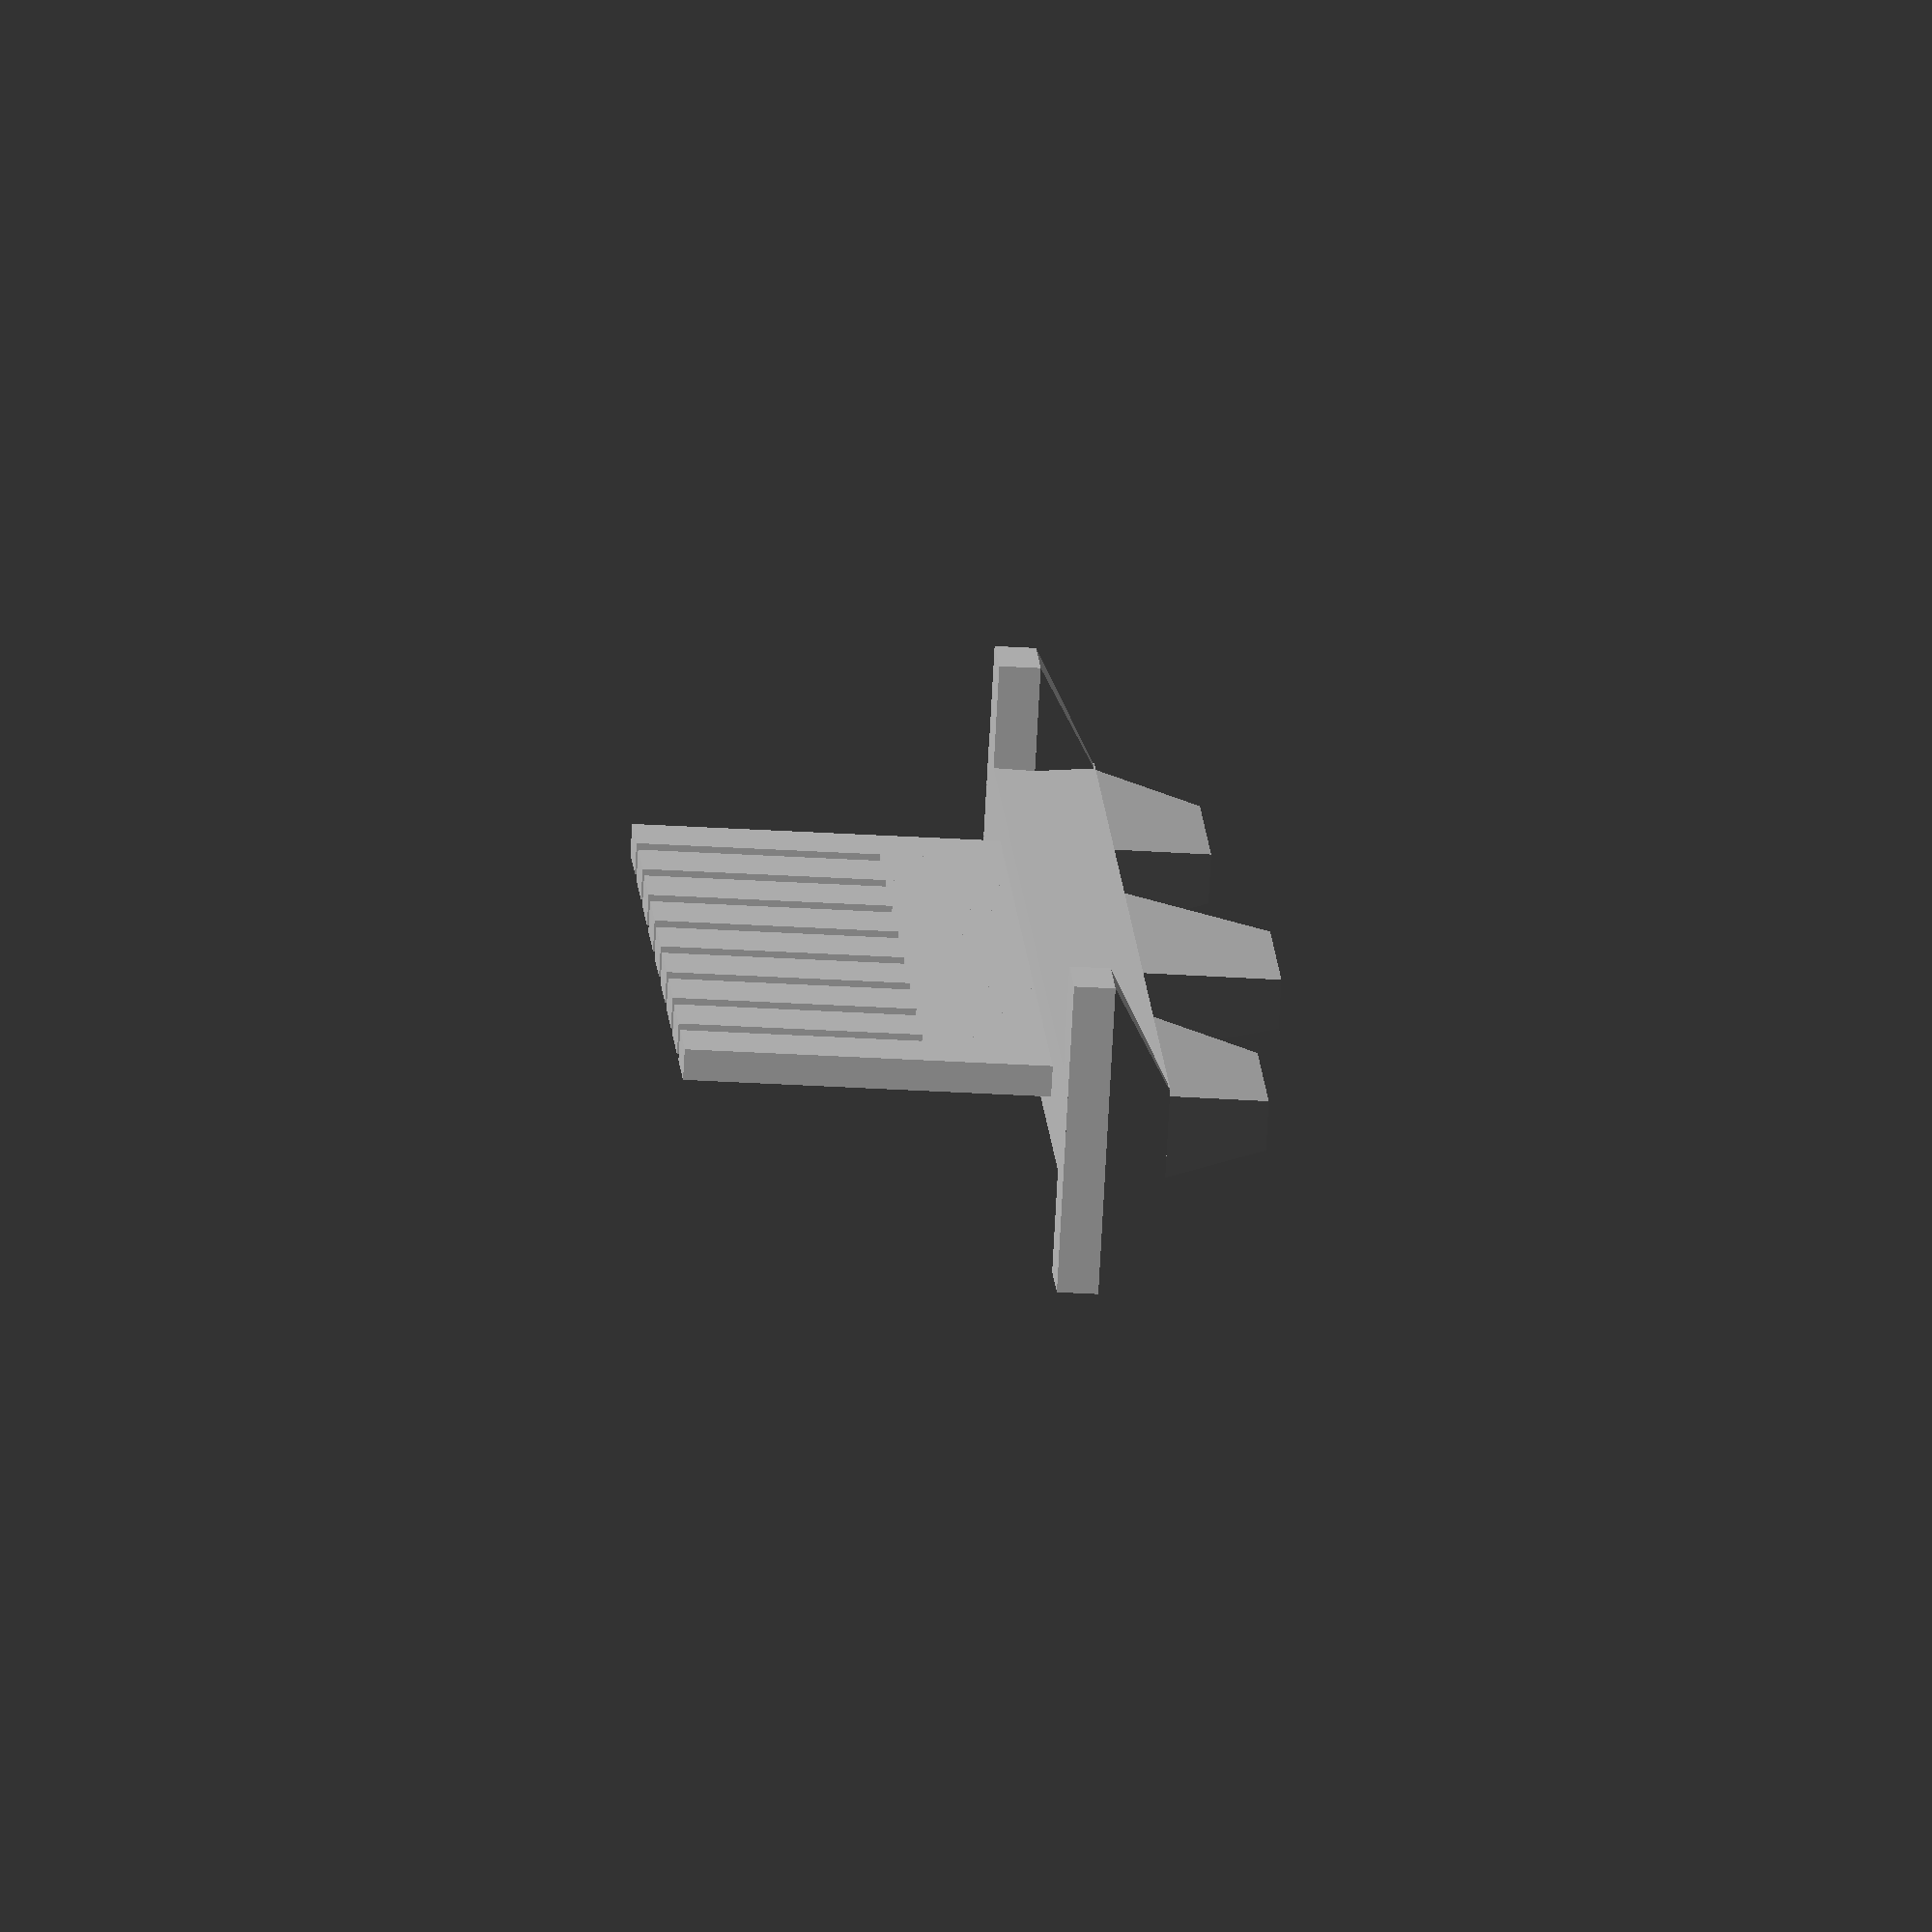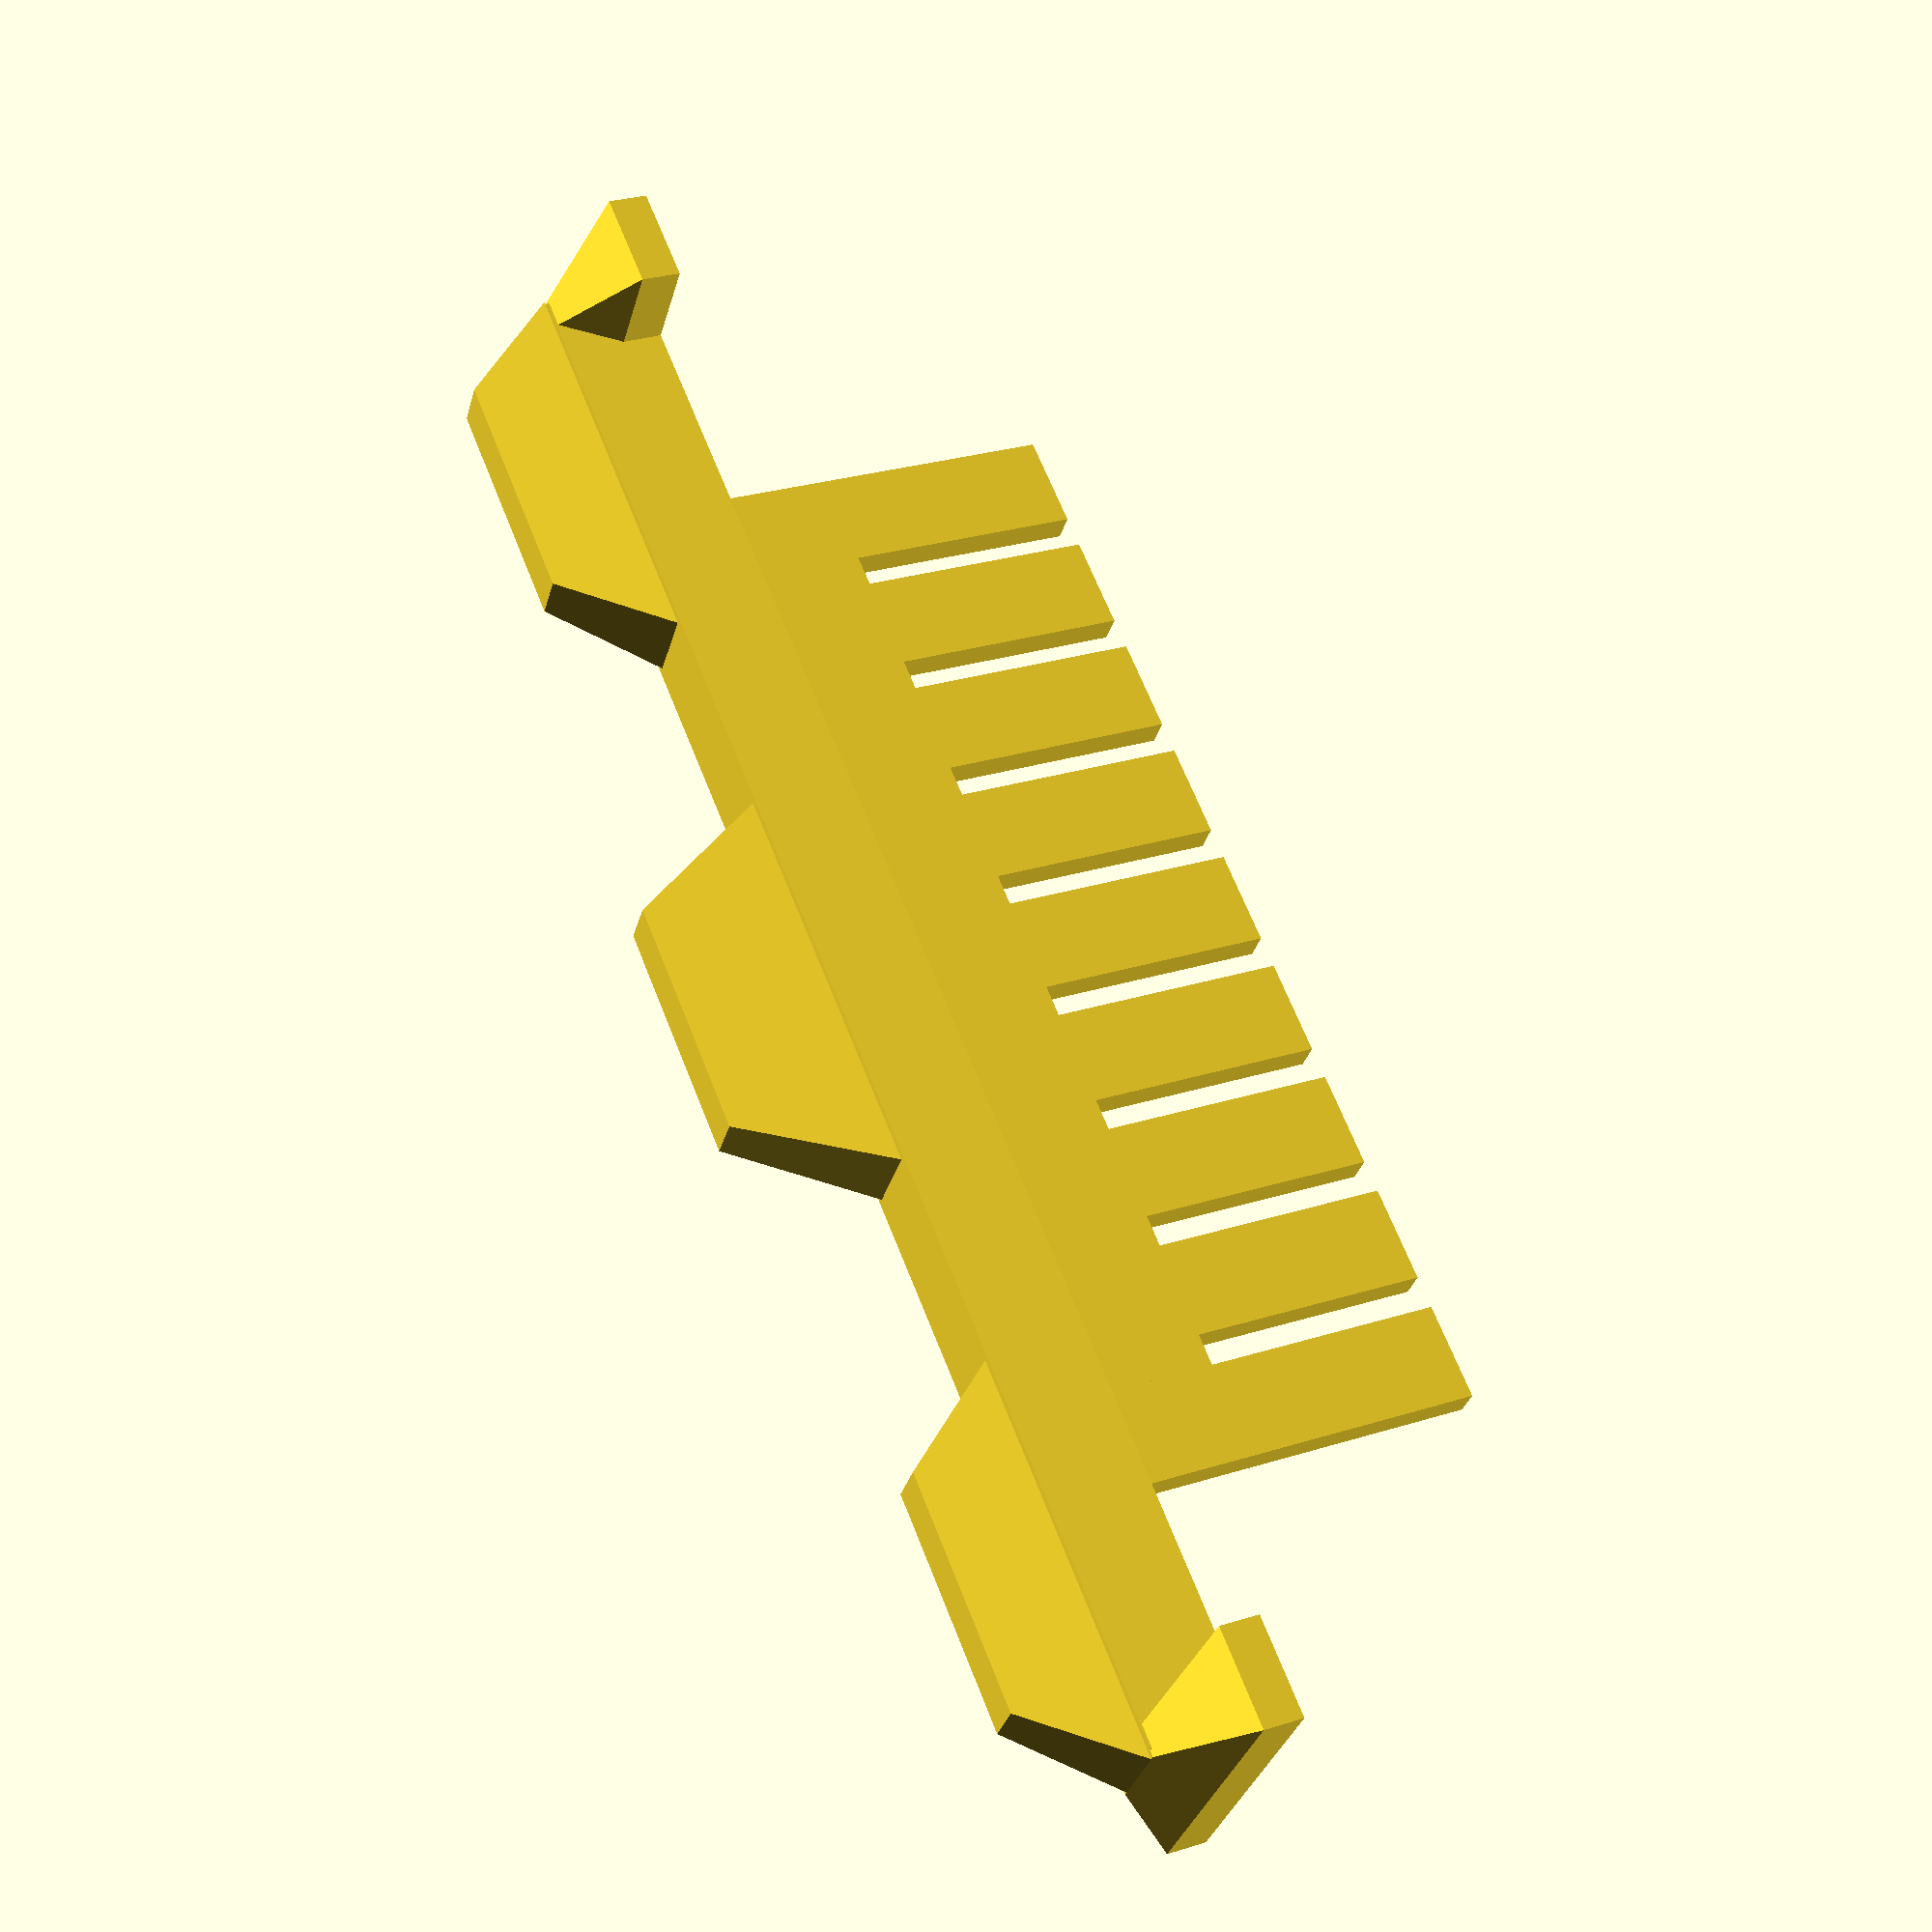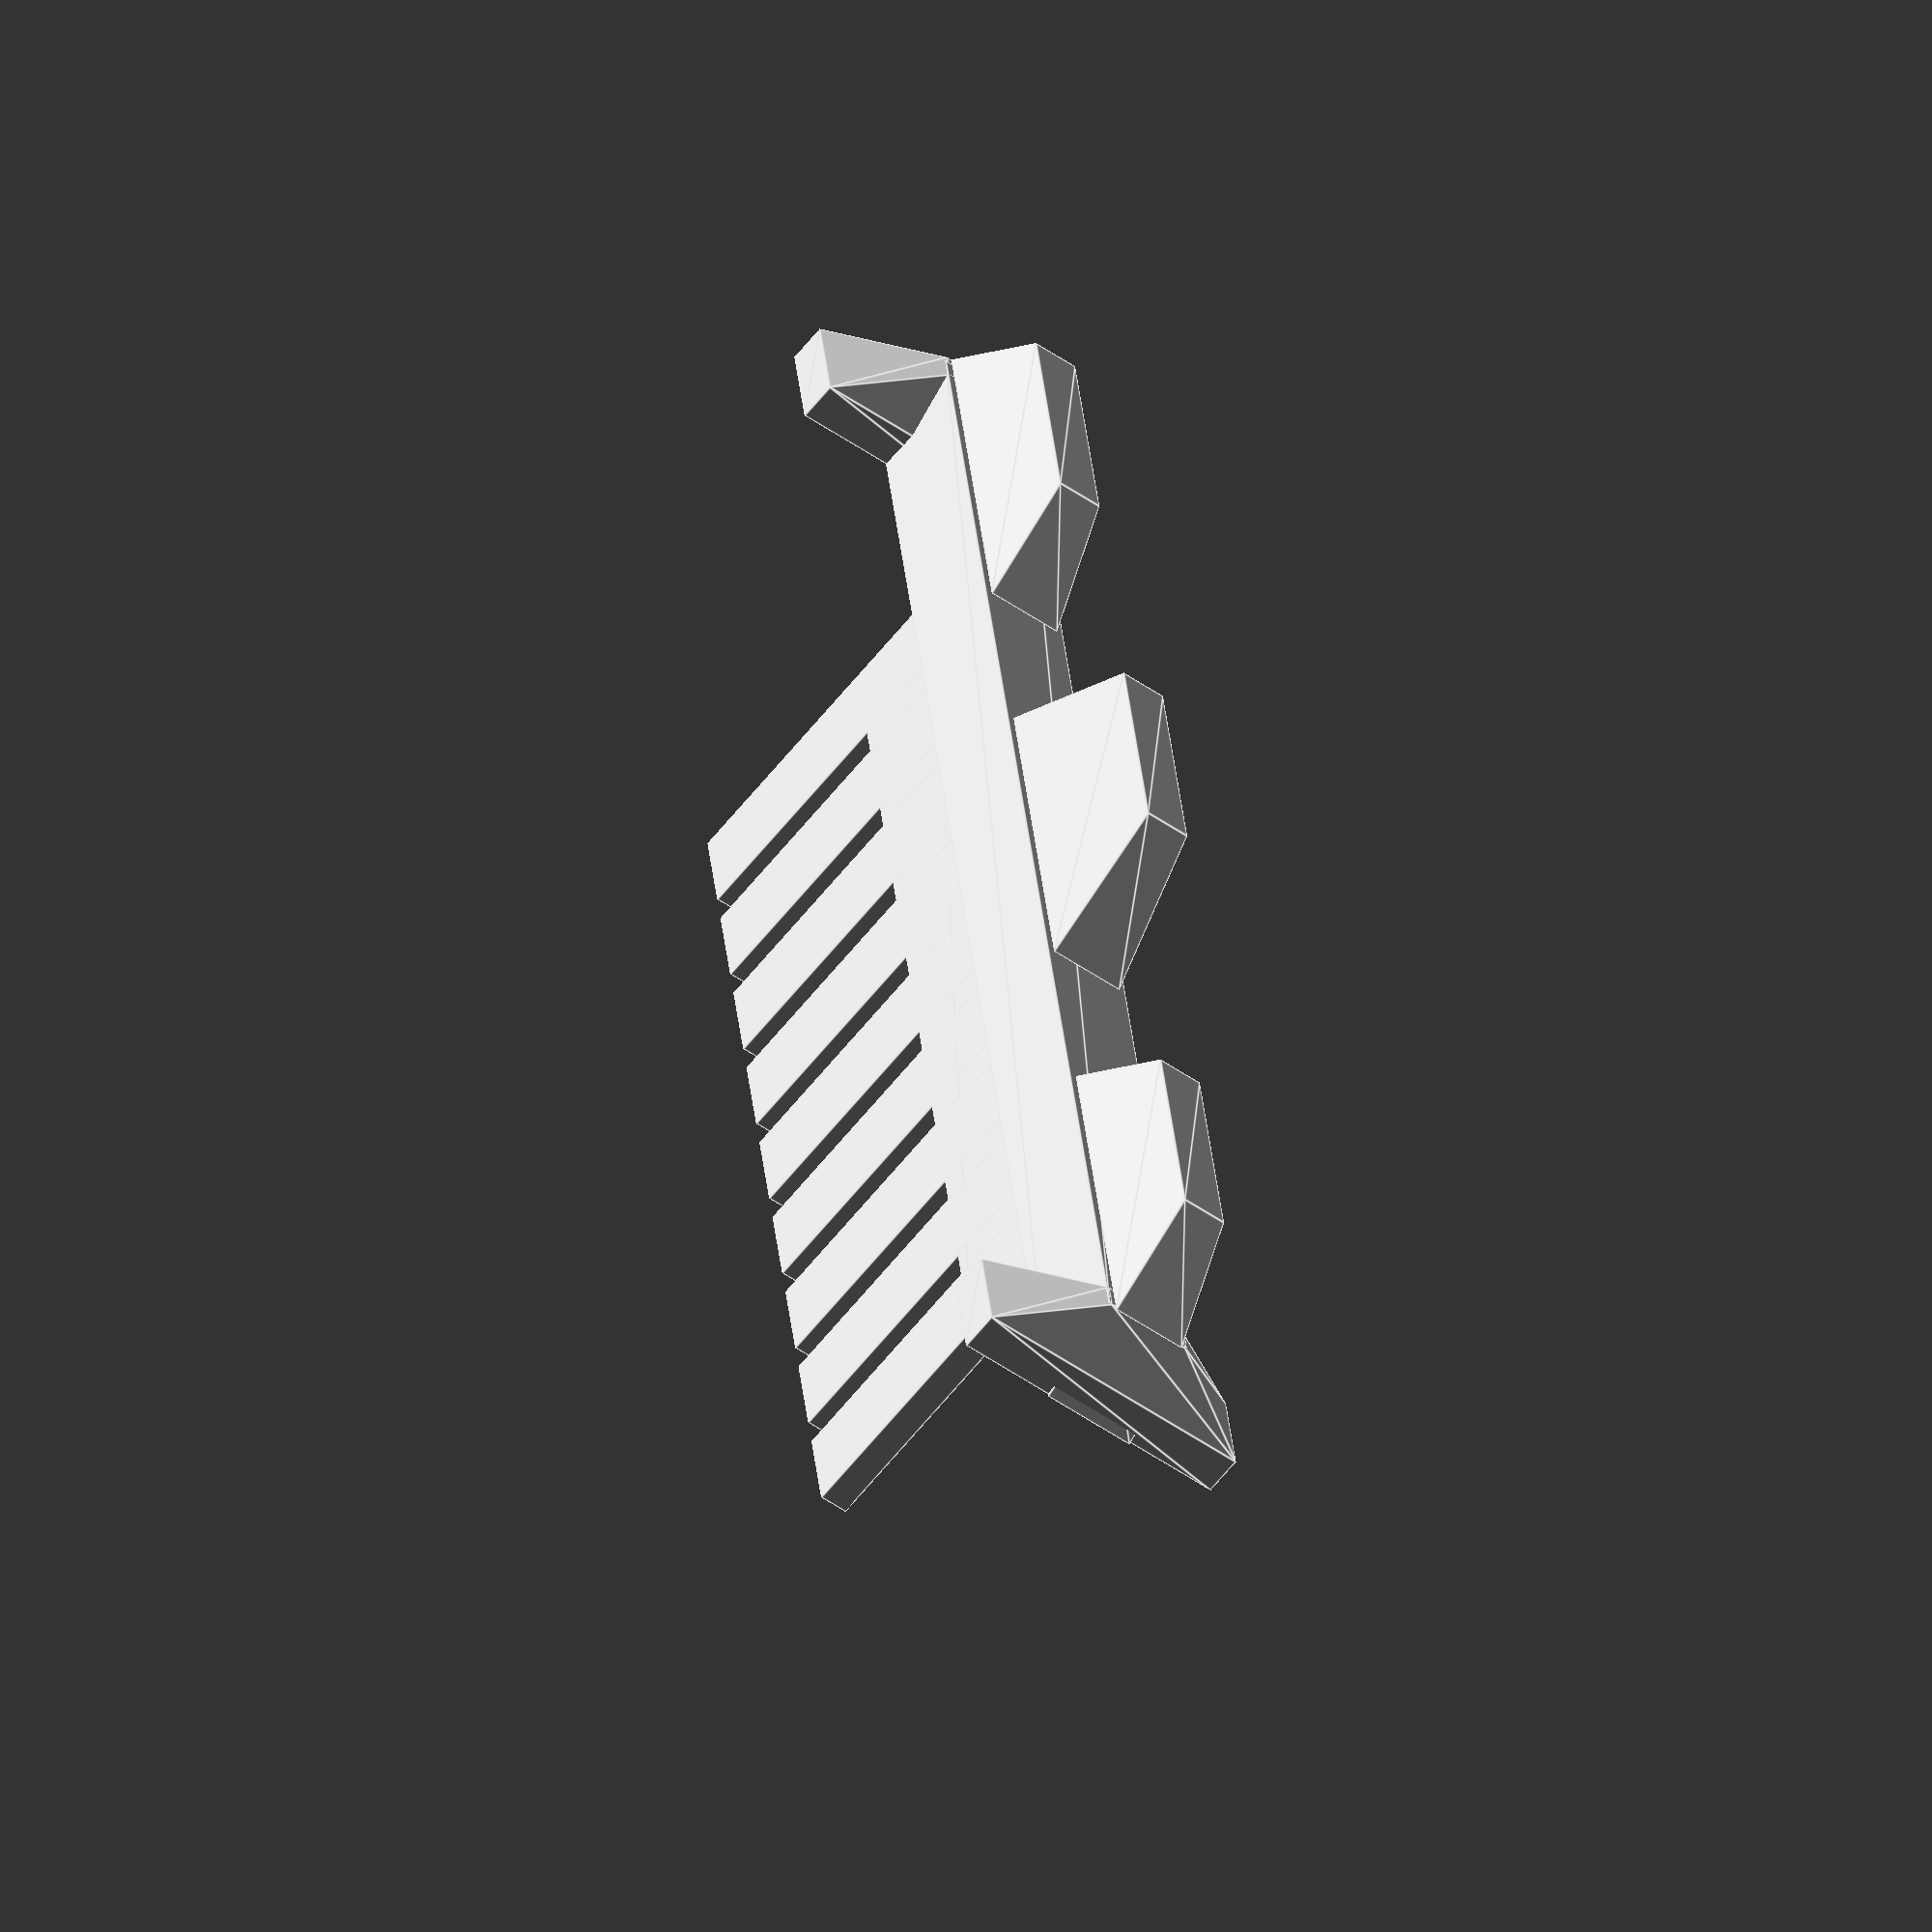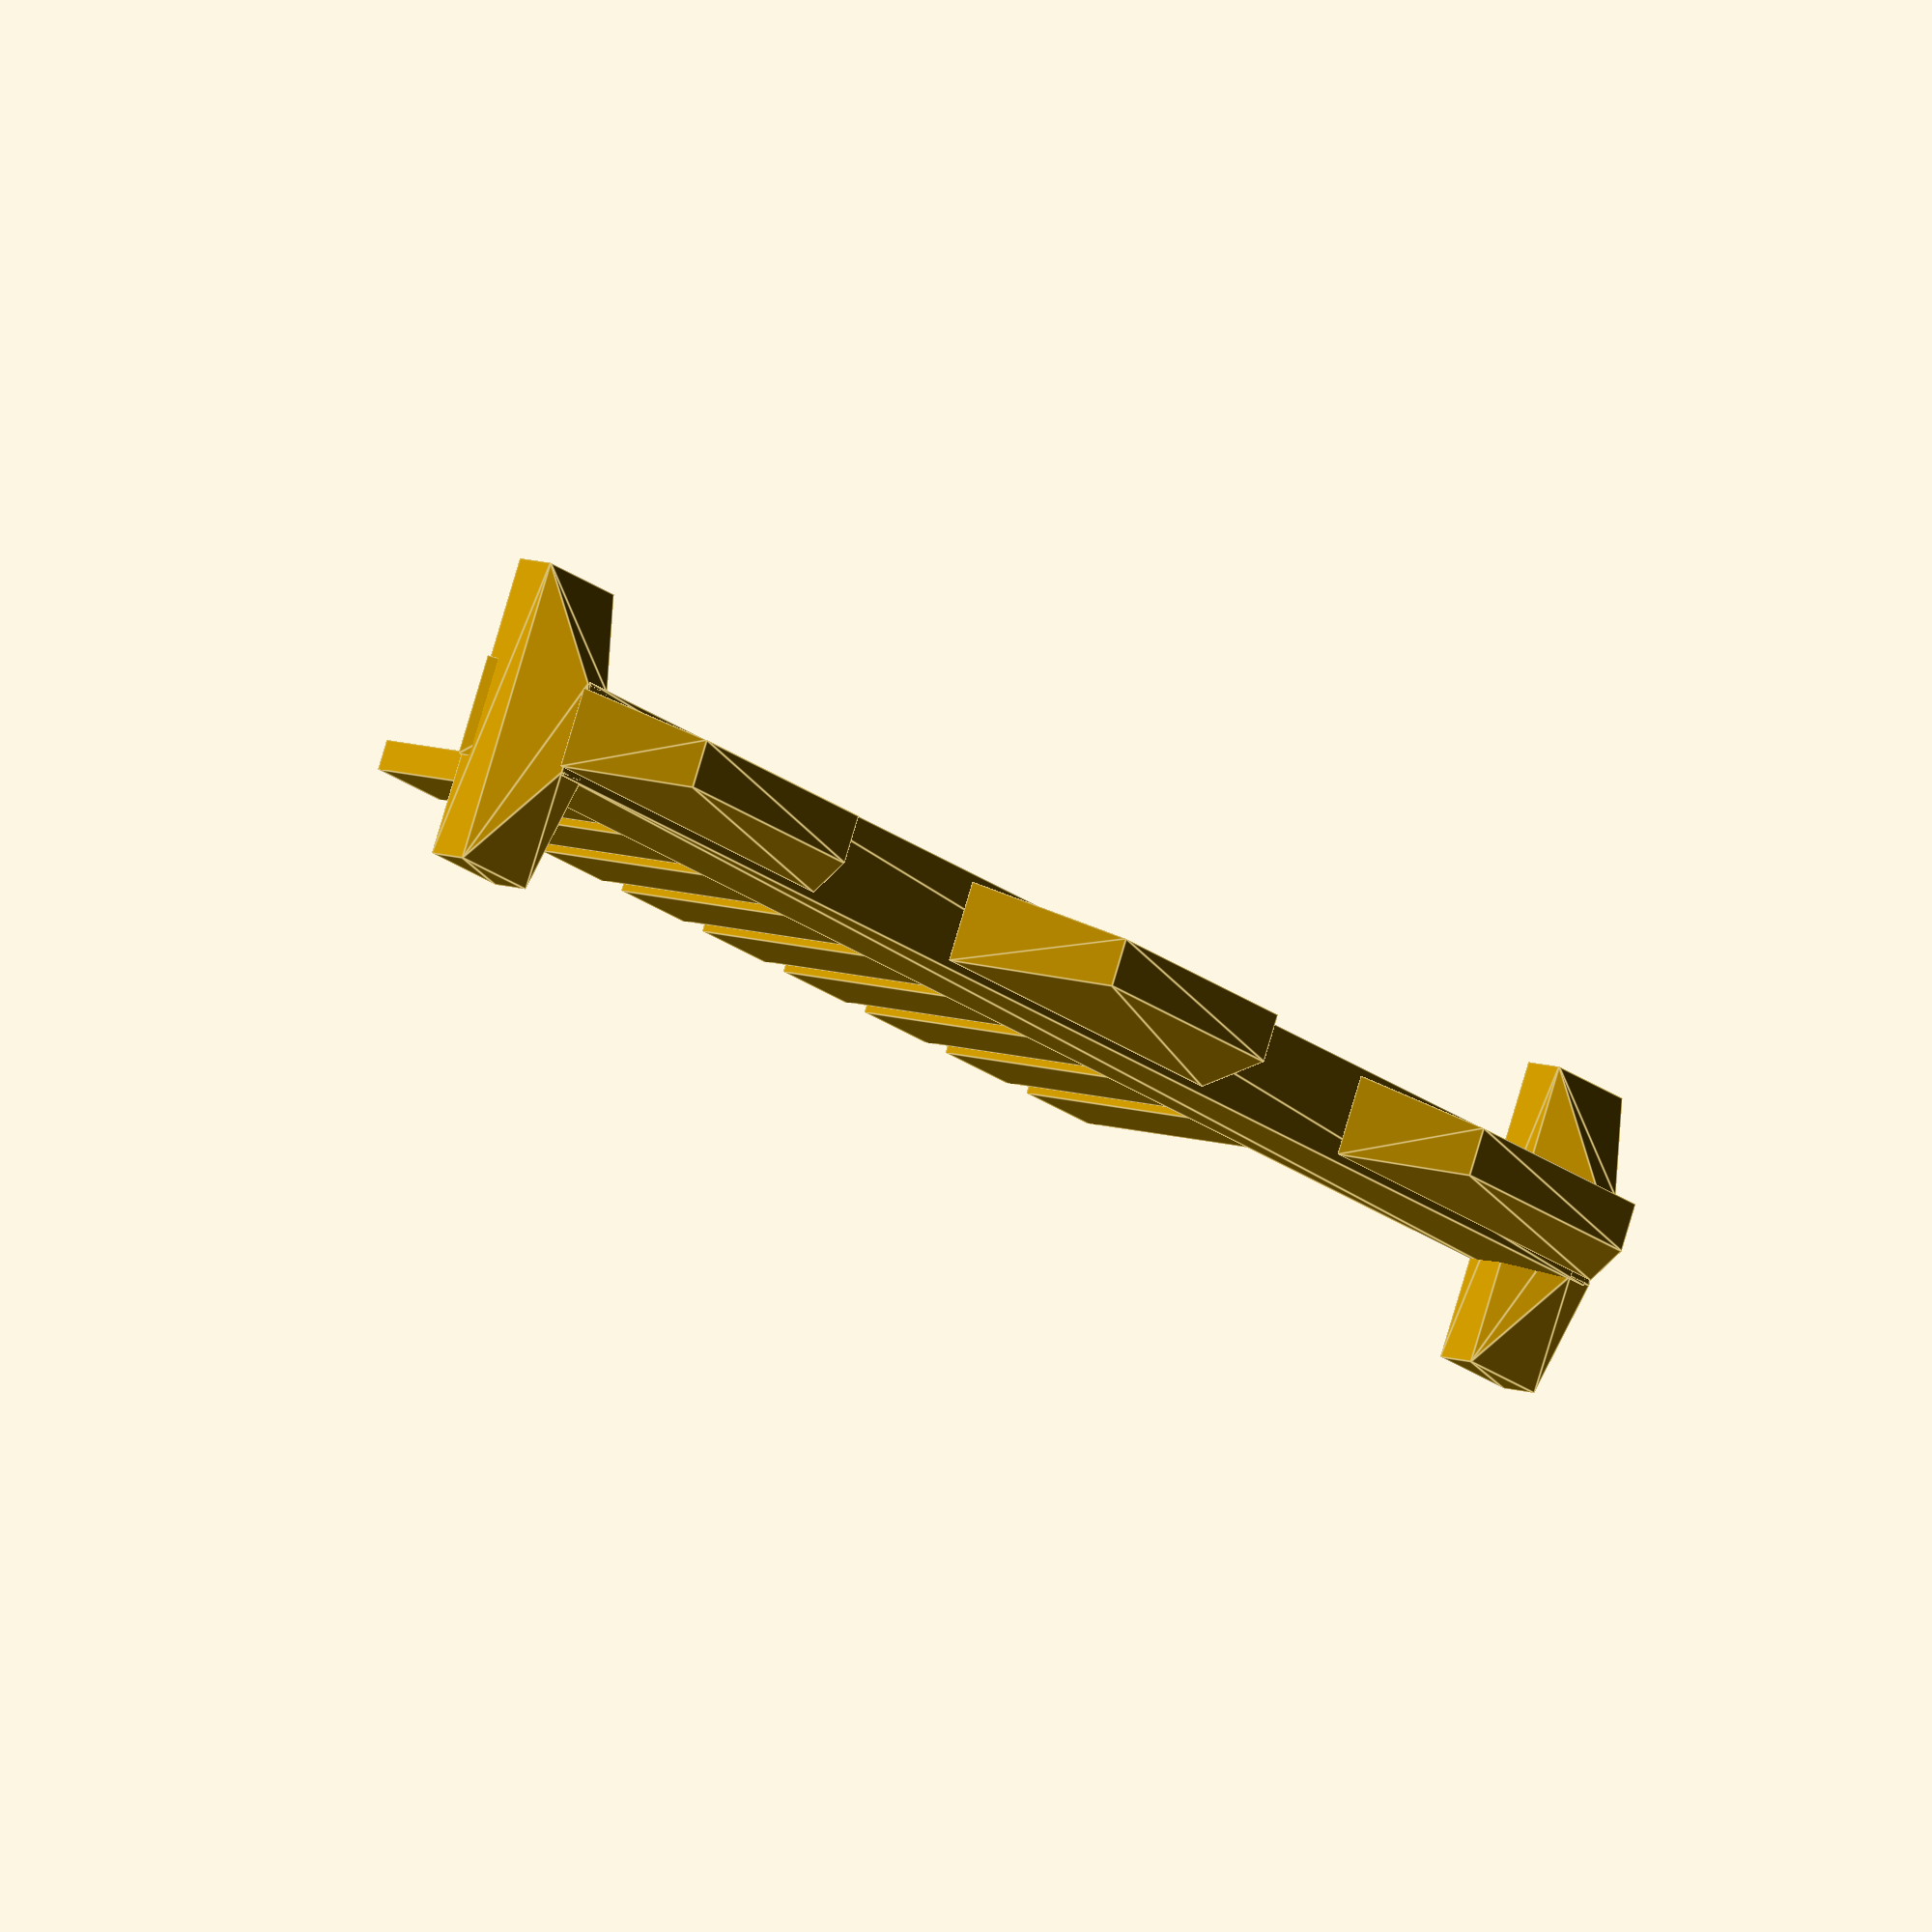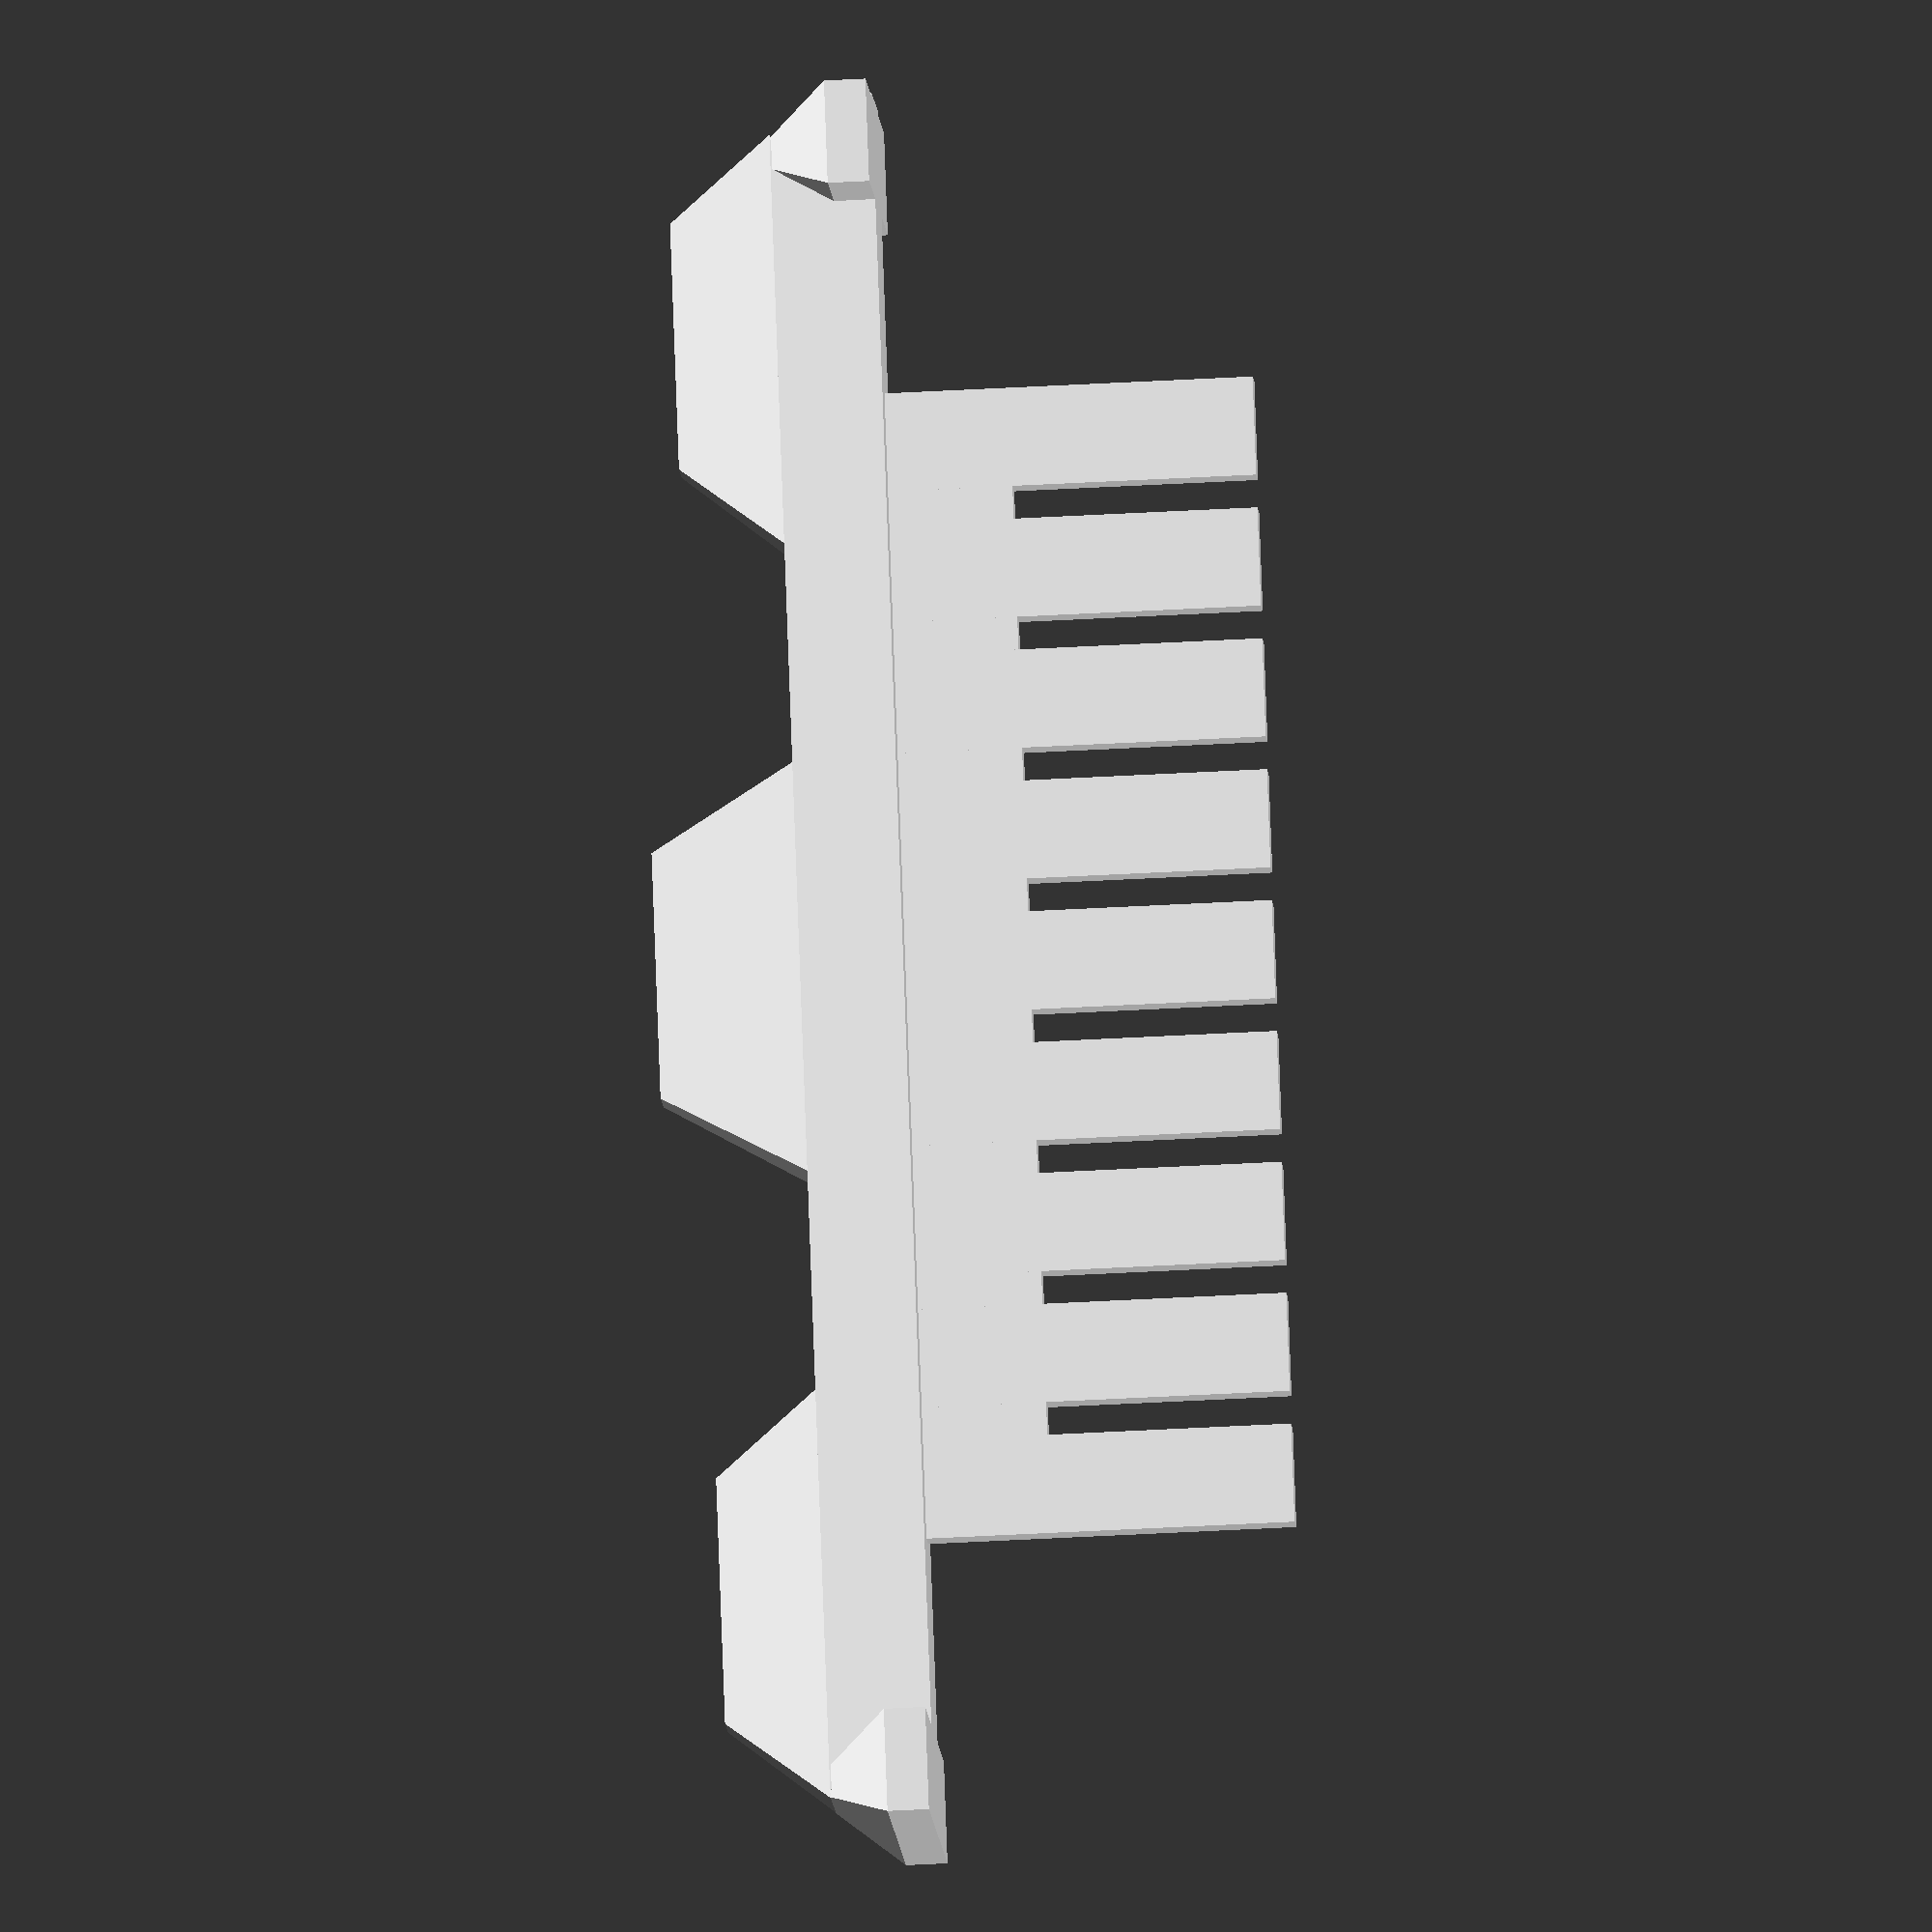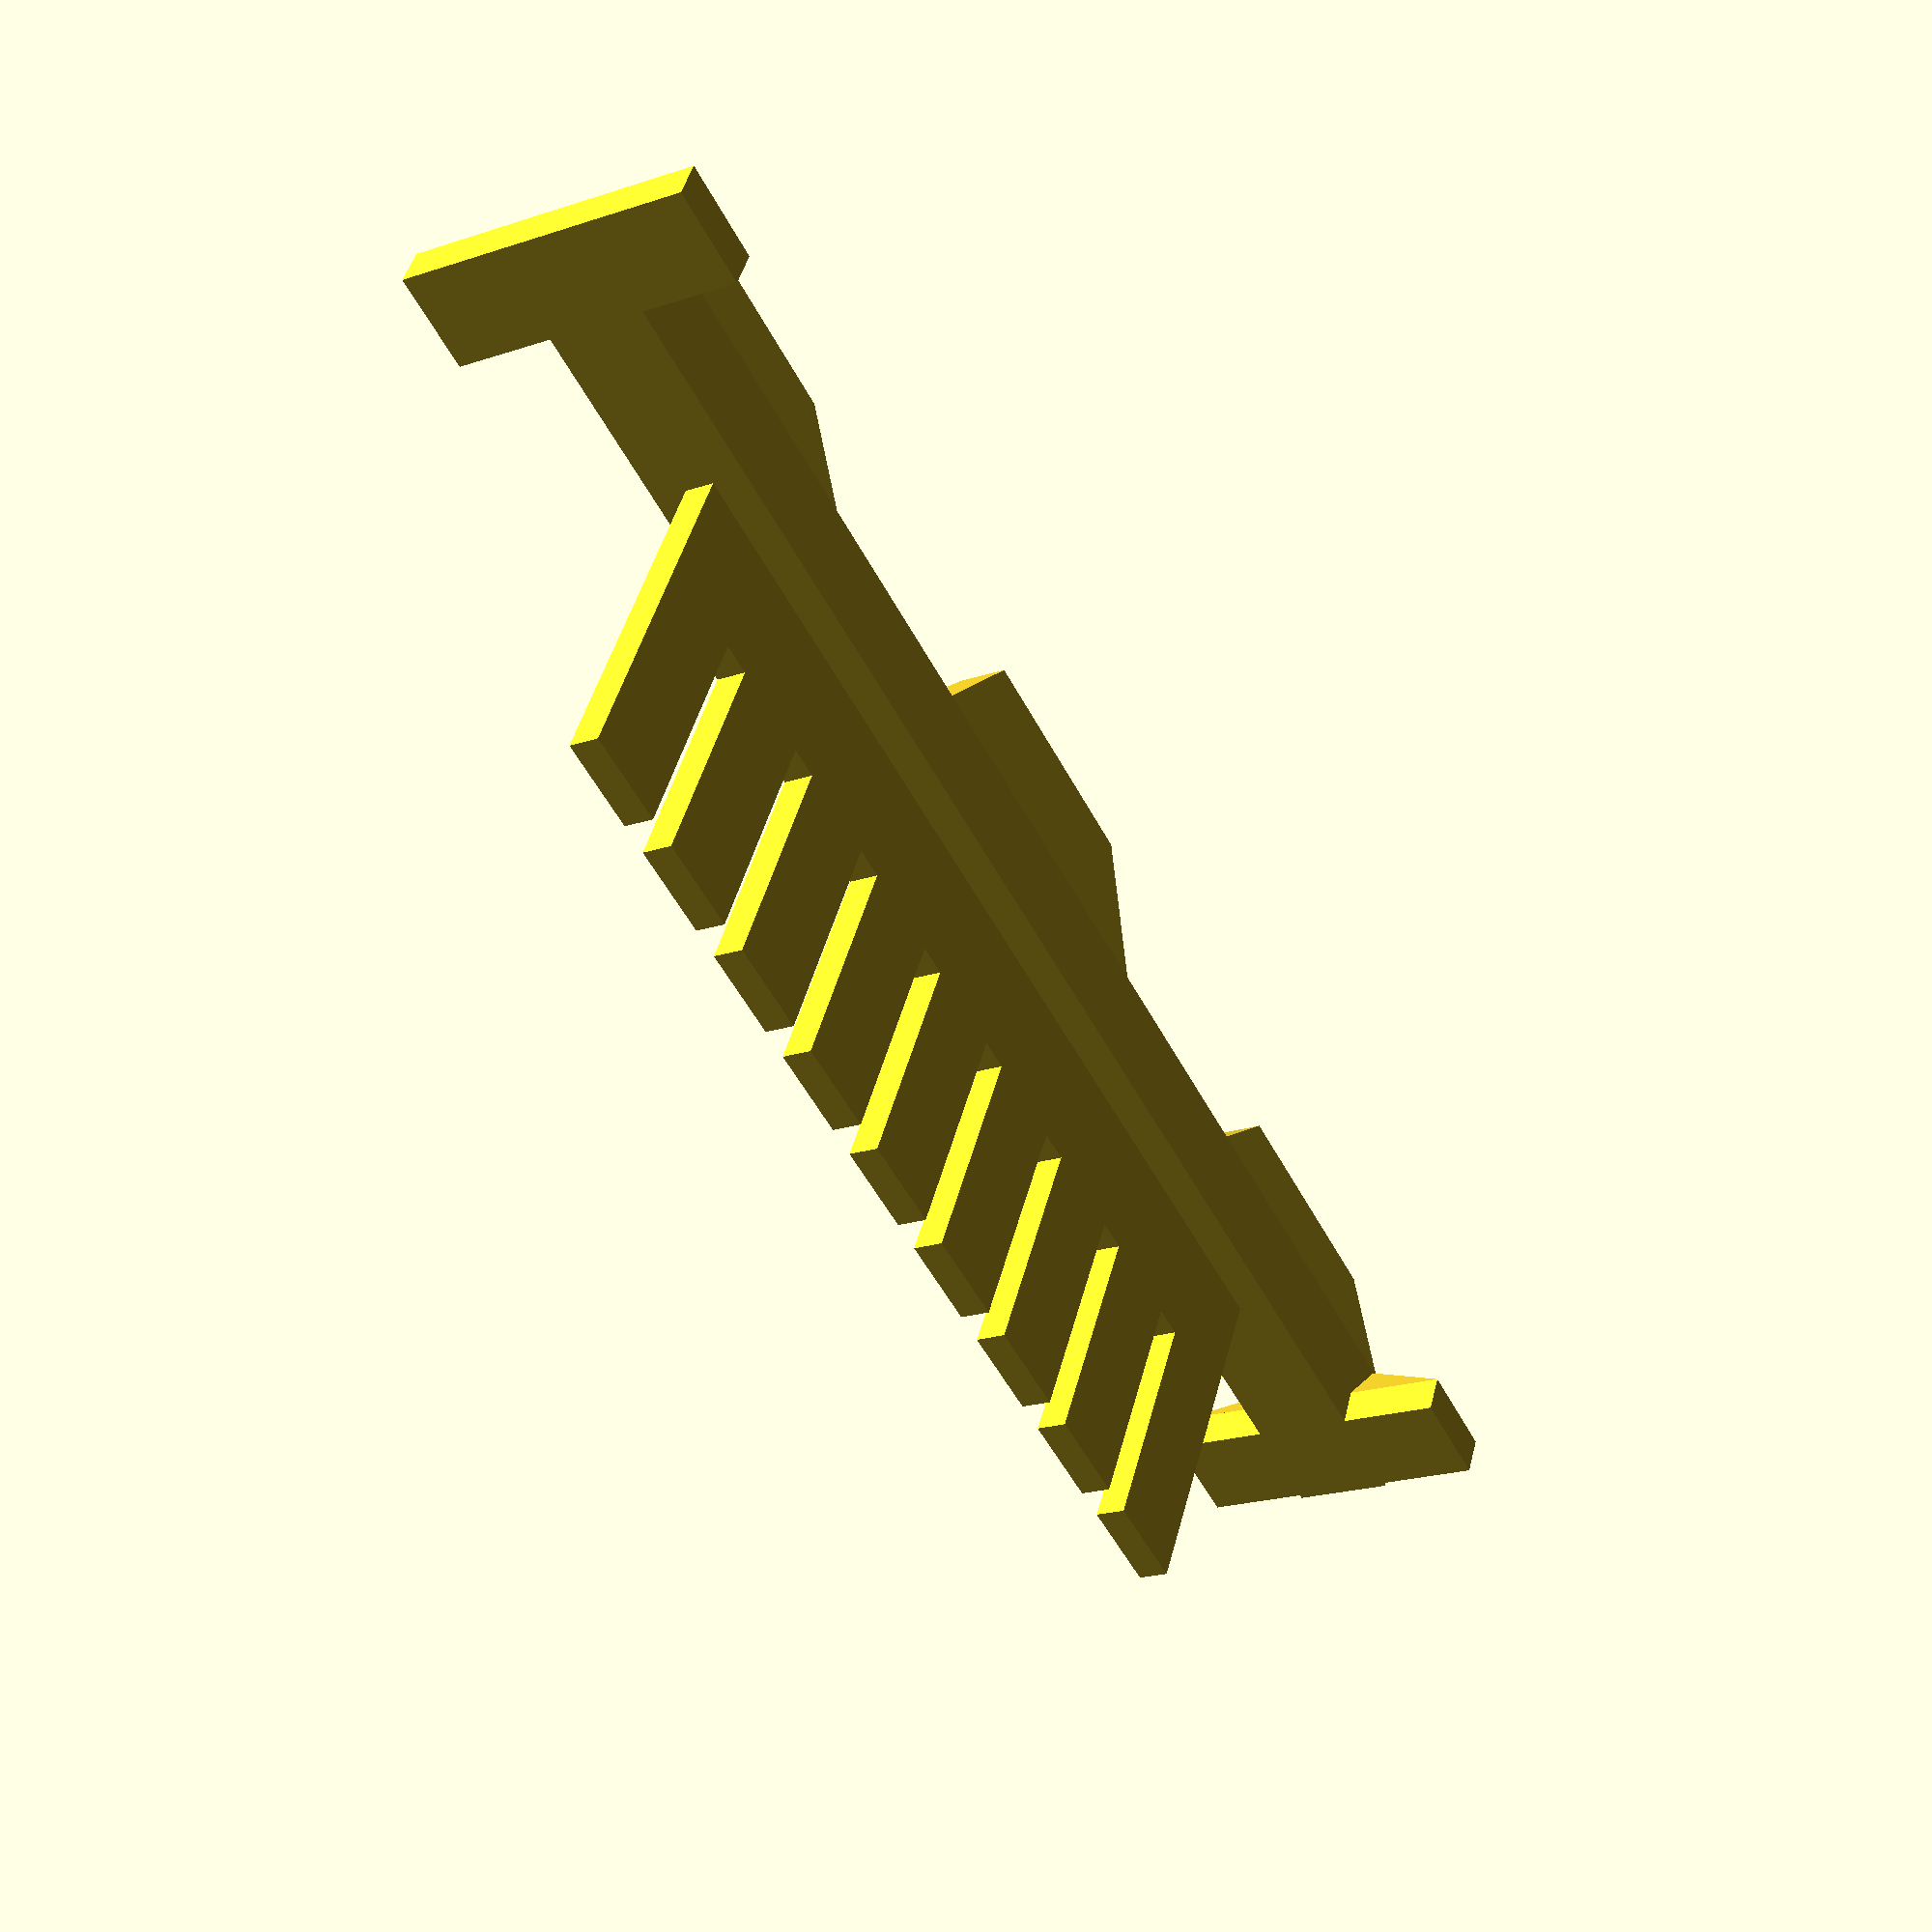
<openscad>
echo(version=version());
// Parameters used to generator model (Values are measured in mm)

tooth_count = 9; // Number of wells
tooth_width = 4.8; // Width of each tooth
tooth_thickness = 1.5; // Thickness of each tooth
tooth_gap = 1.6; // Spacing between teeth.
tooth_length = 17.75;  // Length of teeth (measured perpendicular from bottom of support)
text_label = ""; // Label or name you want to appear on the side
tooth_support = 6;// Height of upper support on teeth

// Include square blocks on bottom of support
locking_block_supports = "no"; // [yes, no]

//Main block of code
union() { 

// Primary support bar 
    translate([0, 0, 0])
    linear_extrude(height = 5, scale = 0.95)
    square([body_x, body_y], center = true);

// Teeth support  
    translate([0, 0, -tooth_support])
    linear_extrude(height = tooth_support)
    square([(tooth_width*tooth_count)+(tooth_gap*(tooth_count-1)), tooth_thickness], center = true);

//Handles
     // Handle Center
        translate([0, 0, body_z])
        linear_extrude(height = 7, scale = 0.6)
        square([20, 4], center = true);
    // Handle left
        translate([(-body_x/2)+11.75, 0, body_z])
        linear_extrude(height = 5, scale = 0.6)
        square([20, 4], center = true);
    // Handle right
        translate([(body_x/2)-11.75, 0, body_z])
        linear_extrude(height = 5, scale = 0.6)
        square([20, 4], center = true);

// Left support square
	// Support base 
        translate([(-body_x/2)+2.5, 0, 0])
    	linear_extrude(height = 2)
    	square([5, 15], center = true);
	// Angled Support
        translate([(-body_x/2)+2.5, 0, 2])
        linear_extrude(height = 3, scale = 0.3)
        square([5, 15], center = true);
    
// Right support square
	// Support base 
        translate([(body_x/2)-support_x, 0, 0])
    	linear_extrude(height = 2)
    	square([5, 15], center = true);
    // Angled Support
        translate([(body_x/2)-support_x, 0, 2])
        linear_extrude(height = 3, scale = 0.3)
        square([5, 15], center = true);

// Text placed on body of comb
    logo(text_label); 

// Locking Blocks.
	if(locking_block_supports == "yes")
	{
    
    // Right
        translate([(body_x/2)-support_x, 0, -support_z]) linear_extrude(height = support_z) square([support_x, support_y], center = false); 

    // Left
        translate([-body_x/2, 0, -support_z]) linear_extrude(height = support_z) square([support_x, support_y], center = false); 
	}

//Teeth
	translate([tooth_margin, 0, -tooth_length/2]) union() {
		for(i = [0:tooth_count-1]) {
			translate([i * (tooth_width + tooth_gap), 0, 0]) 
            cube([tooth_width, tooth_thickness, tooth_length], center=true);
		}
	}
}

body_x = 84.84;
body_z = 5;
body_y = 5;

support_x = 2.72;
support_y = 2.55;
support_z = 2.64;

tooth_margin = -(((tooth_count-1)*tooth_width)/2+((tooth_count-1)*tooth_gap)/2); 

module logo(t, s = 2.5, style = "") {
  translate([0, -body_y/2+.75, 1])
    rotate([90, 0, 0]) color("red")
    linear_extrude(height = 1)
    text(t, size = s, font = str("Liberation Sans", style),  halign = "center");
}
/*
* Customizable Electrophoresis Comb
* 
* Copyright (c) 2016 Adm Chrysler
* www.admchrysler.com / chrysler@cornell.edu
* Licensed under the Creative Commons
* Attribution - Non-Commercial - Share Alike license.
*
*/

</openscad>
<views>
elev=219.7 azim=129.2 roll=274.1 proj=o view=solid
elev=332.5 azim=213.8 roll=64.2 proj=p view=solid
elev=60.0 azim=82.9 roll=322.2 proj=o view=edges
elev=170.5 azim=24.9 roll=227.8 proj=o view=edges
elev=221.3 azim=121.2 roll=86.0 proj=o view=solid
elev=315.2 azim=118.1 roll=194.0 proj=p view=wireframe
</views>
